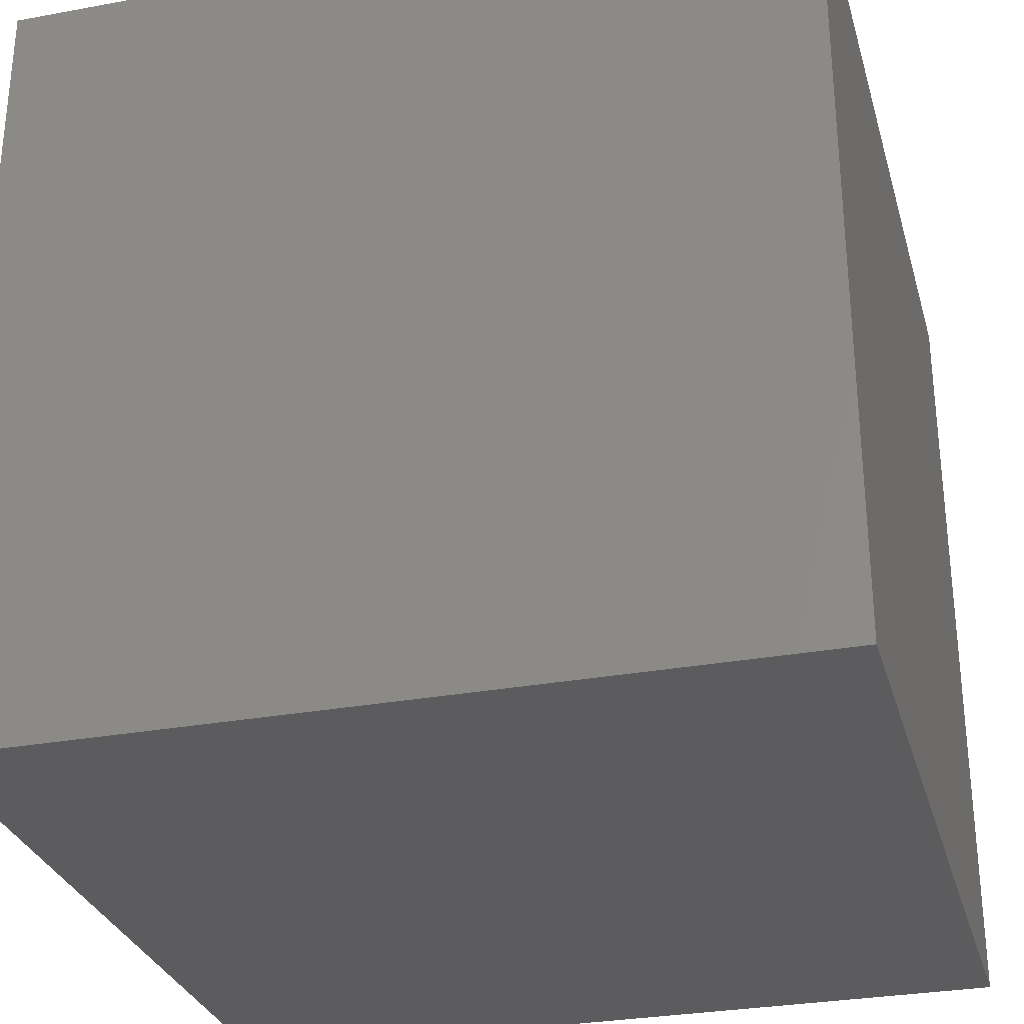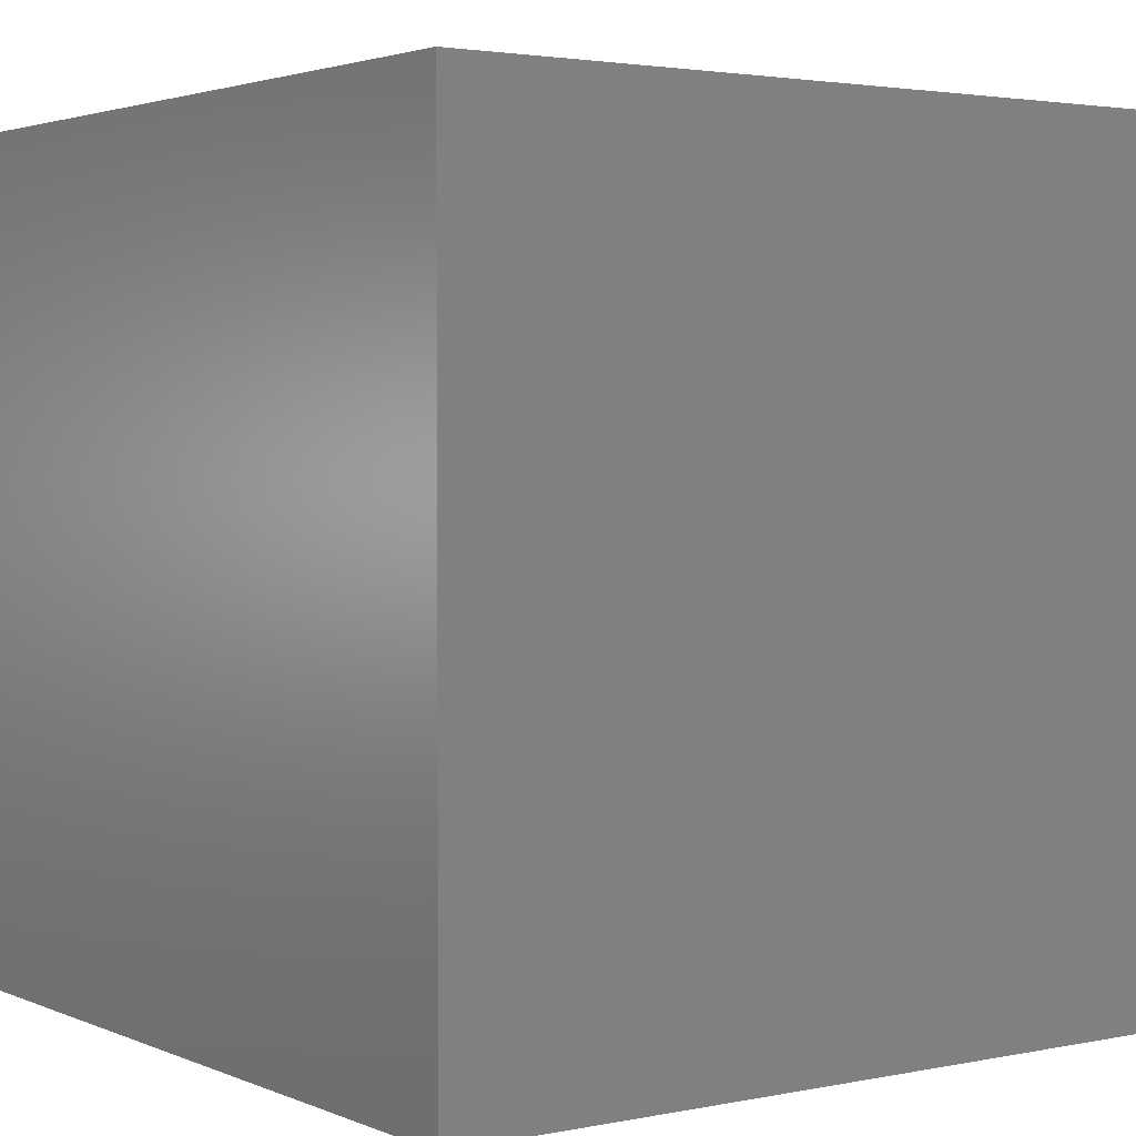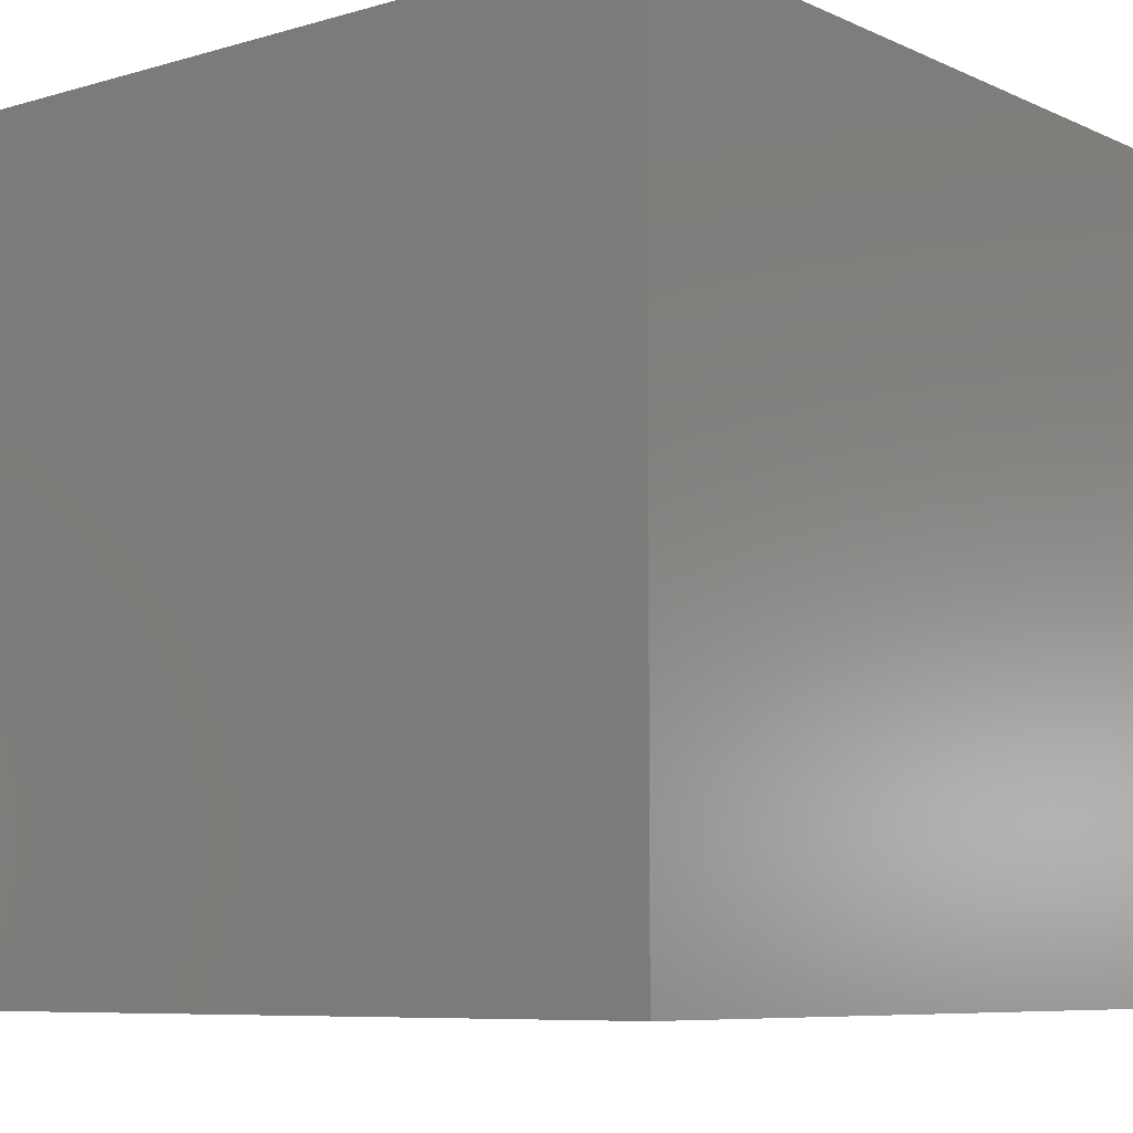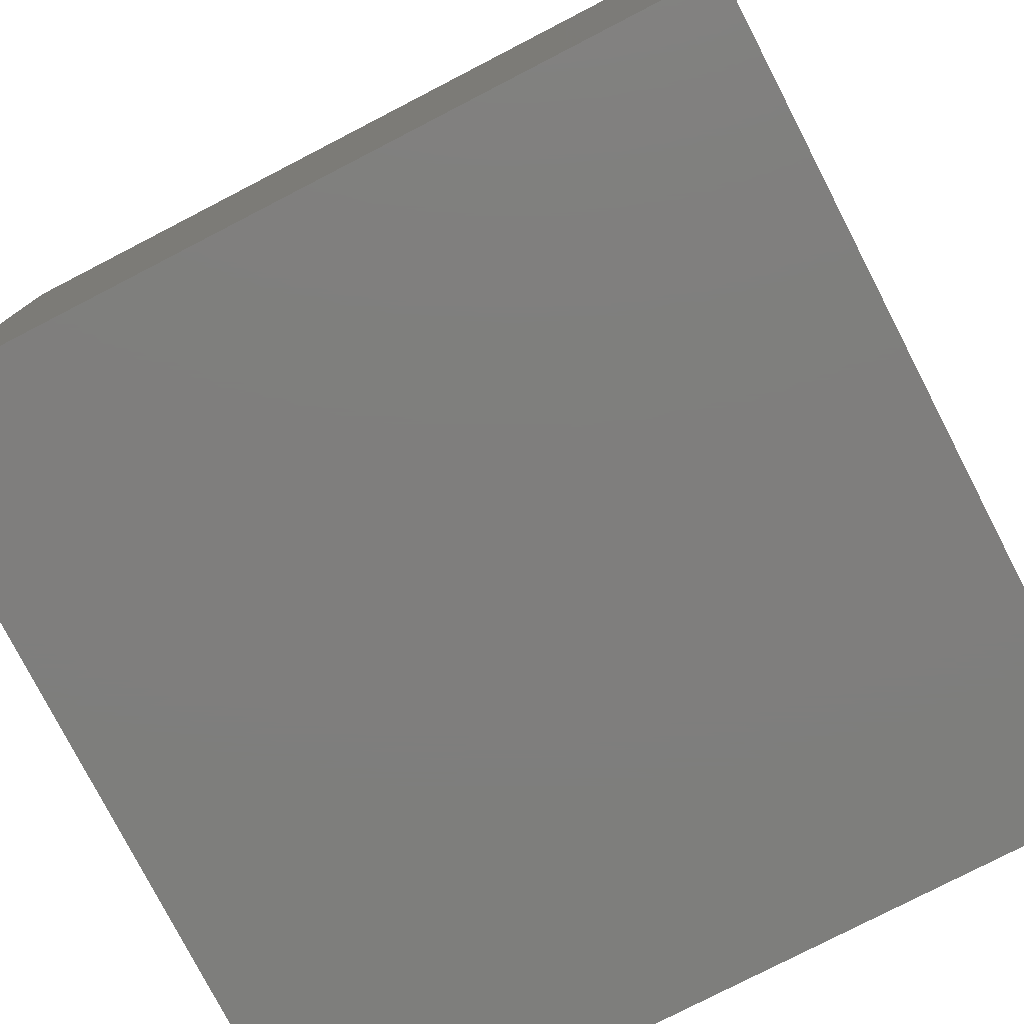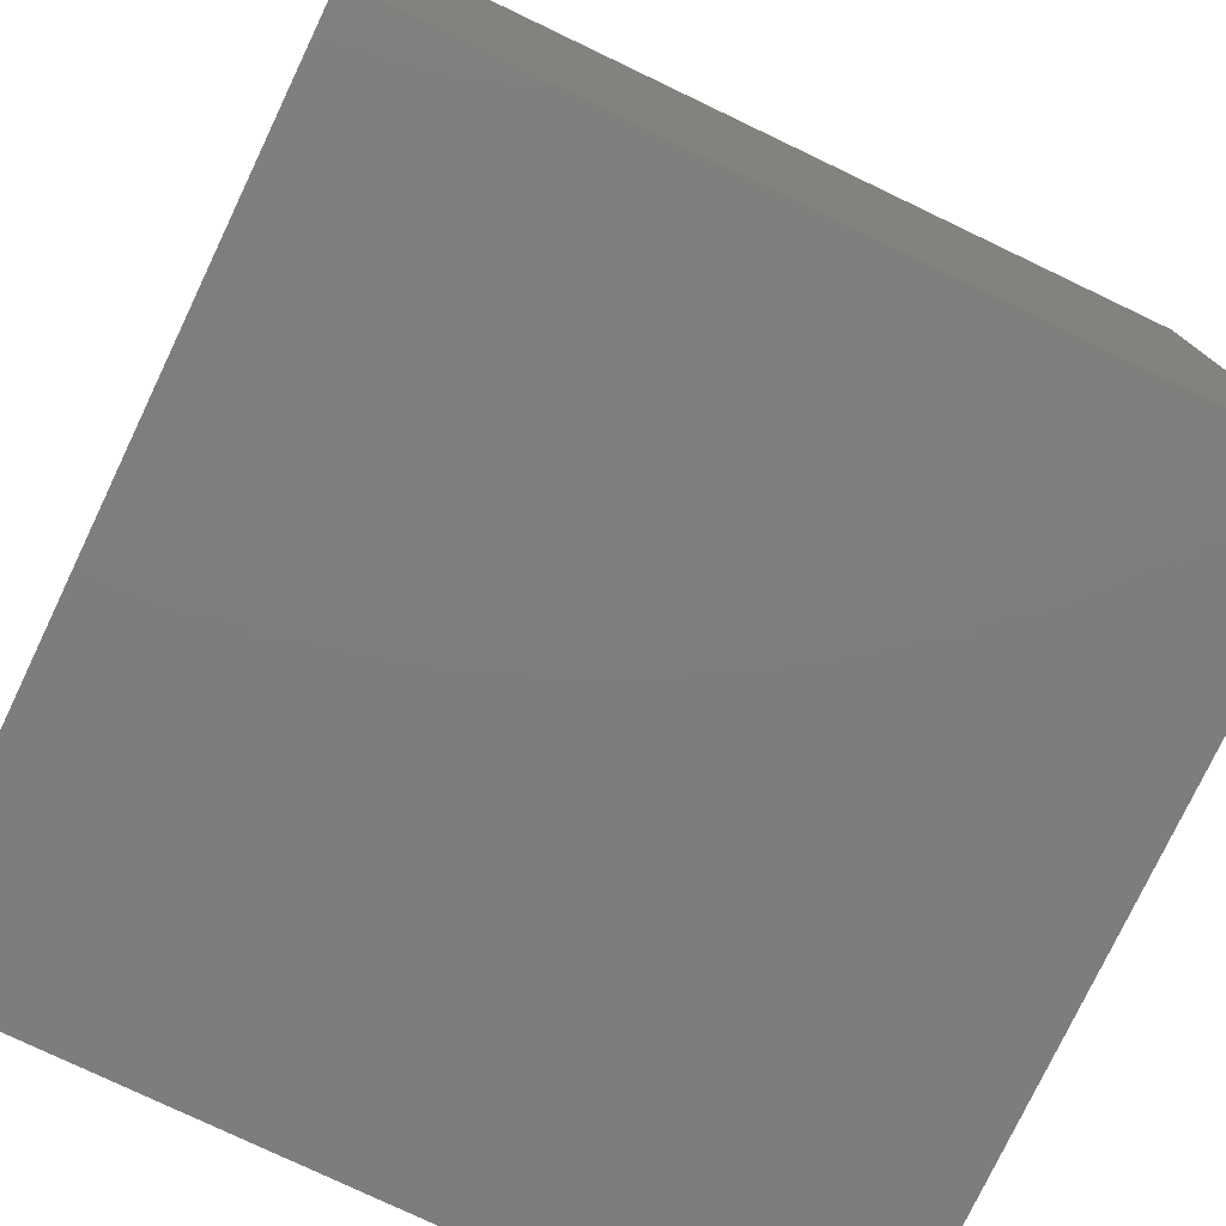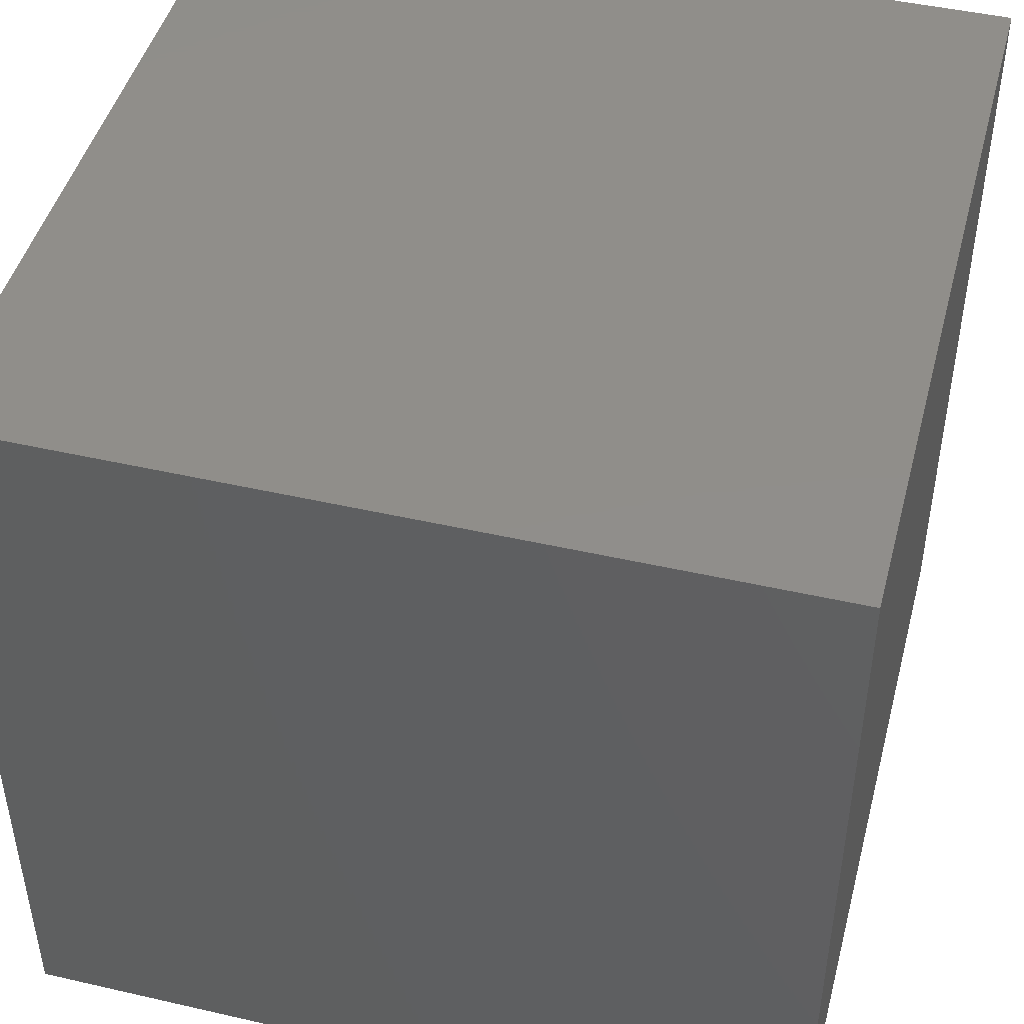
<metadata>
{"format":"stl","ext":"stl","renderer":"f3d","projection":"perspective","resolution":1024,"background":"white","views":[{"elev":-29.9,"azim":15.1,"up":"+Y"},{"elev":2.7,"azim":54.6,"up":"+Z"},{"elev":-7.7,"azim":129.0,"up":"+Z"},{"elev":-78.3,"azim":117.3,"up":"+Z"},{"elev":-77.5,"azim":-25.5,"up":"+Z"},{"elev":46.1,"azim":104.7,"up":"+Z"}]}
</metadata>
<code>
# stl→obj: 8 verts, 12 faces
v 4 0 -1
v 3 0 -1
v 4 -1 -1
v 3 -1 -1
v 4 -1 -2
v 3 -1 -2
v 4 0 -2
v 3 0 -2
f 1 2 3
f 3 2 4
f 5 6 7
f 7 6 8
f 4 6 3
f 3 6 5
f 2 8 4
f 4 8 6
f 1 7 2
f 2 7 8
f 3 5 1
f 1 5 7

</code>
